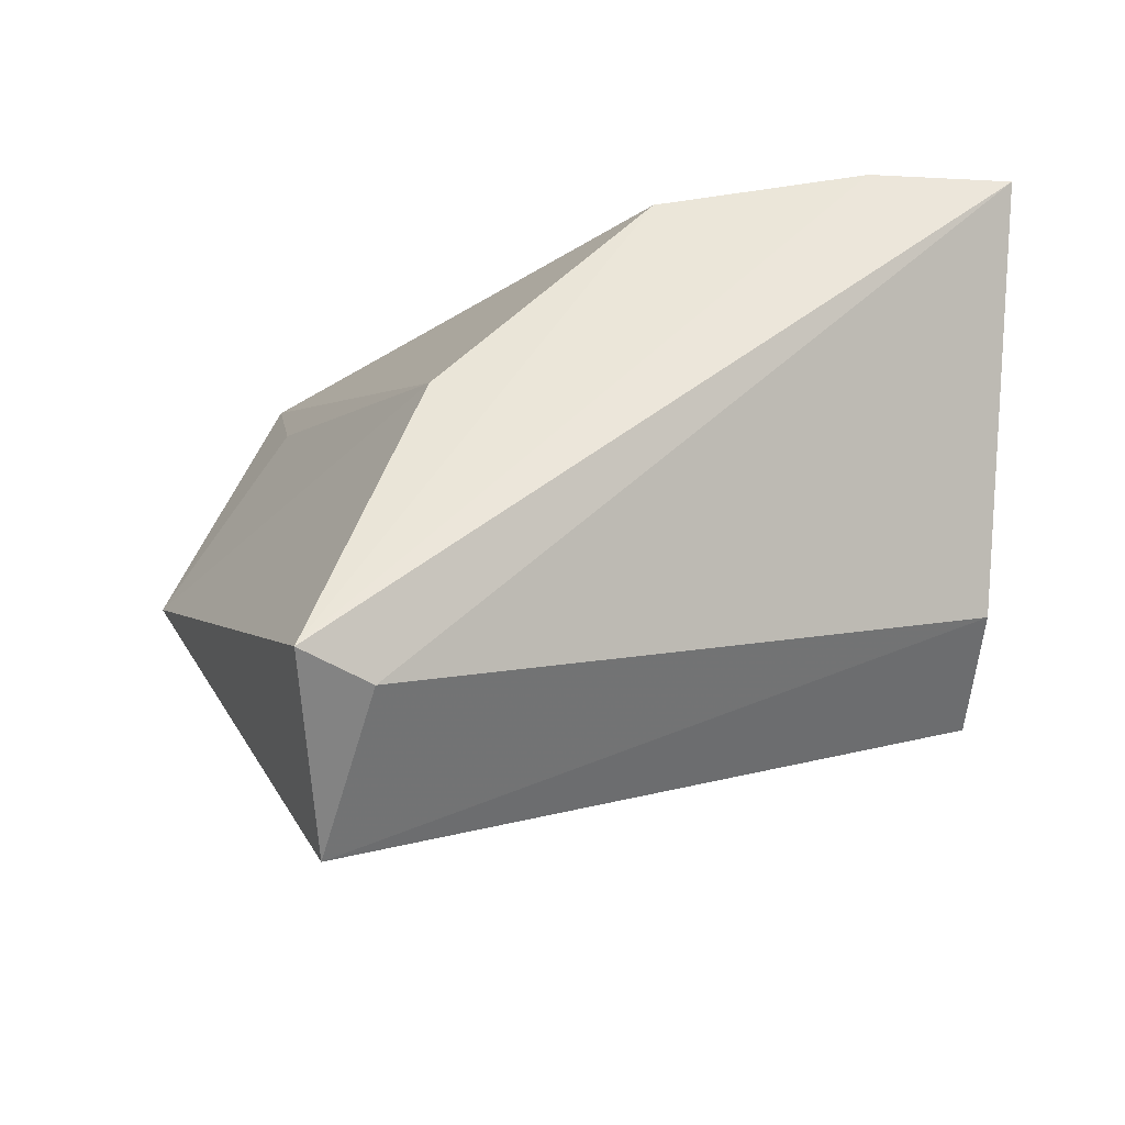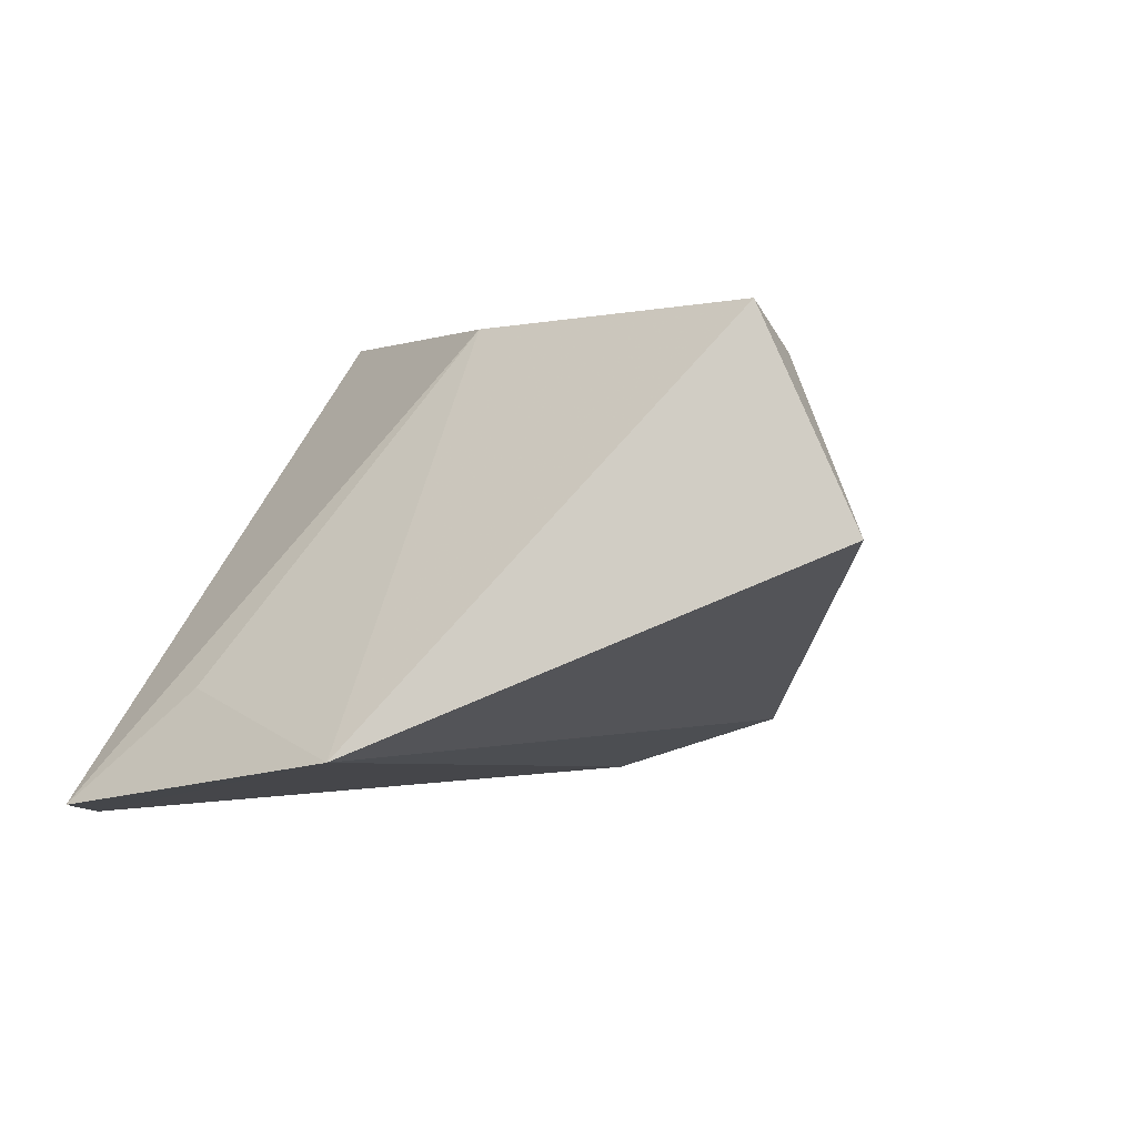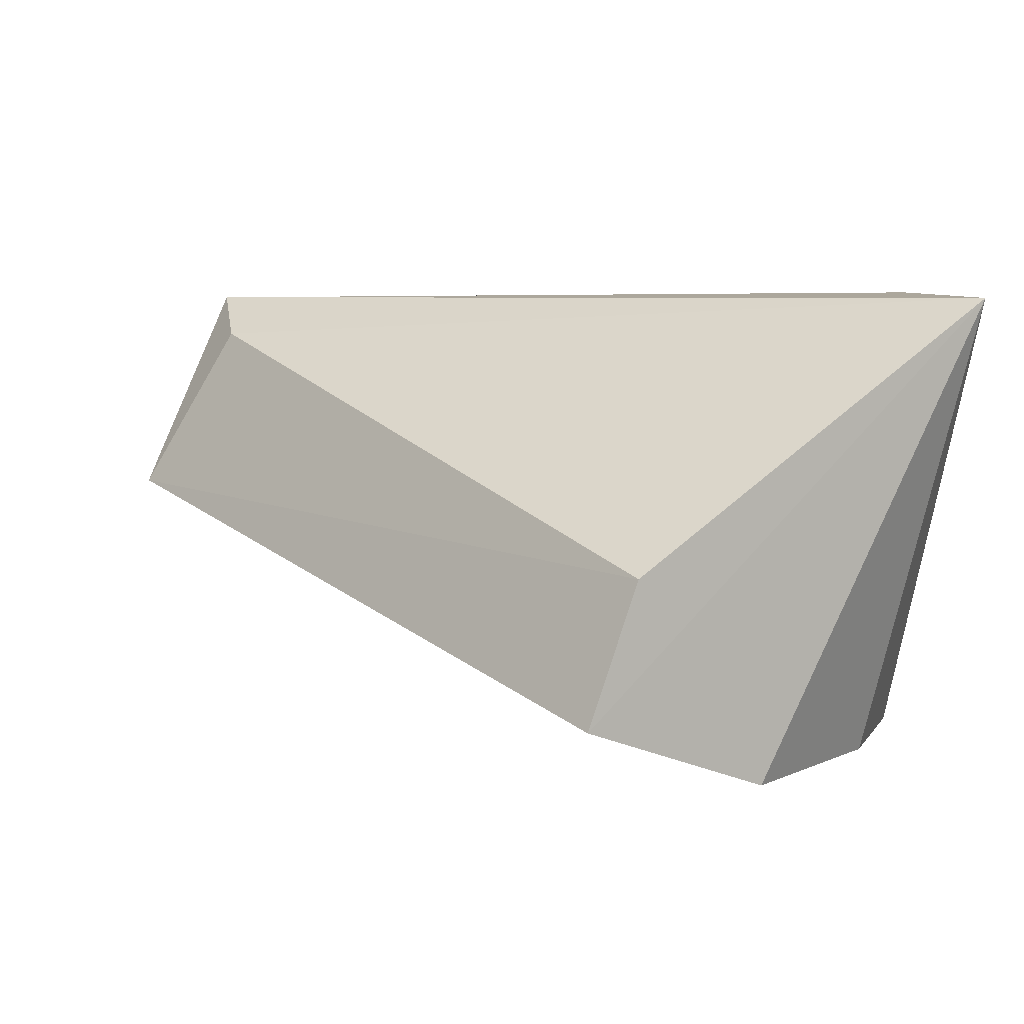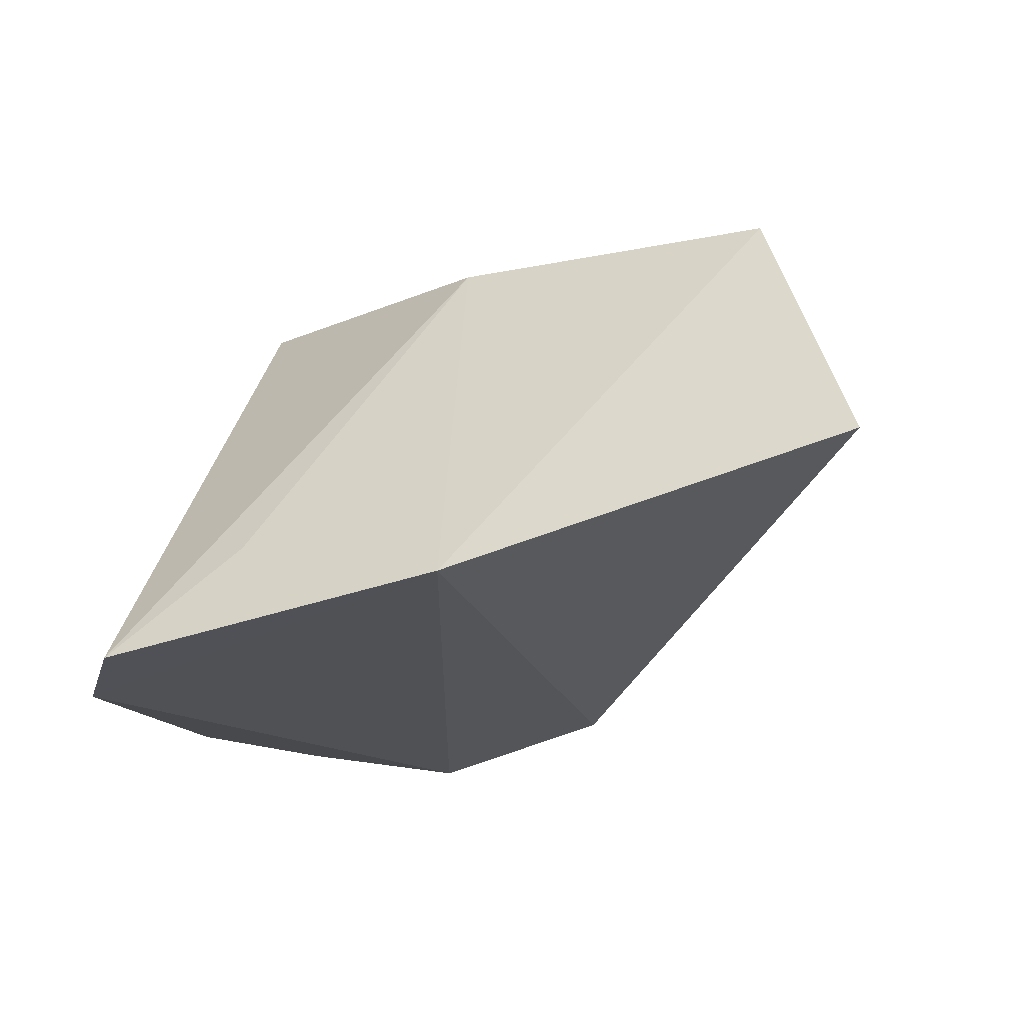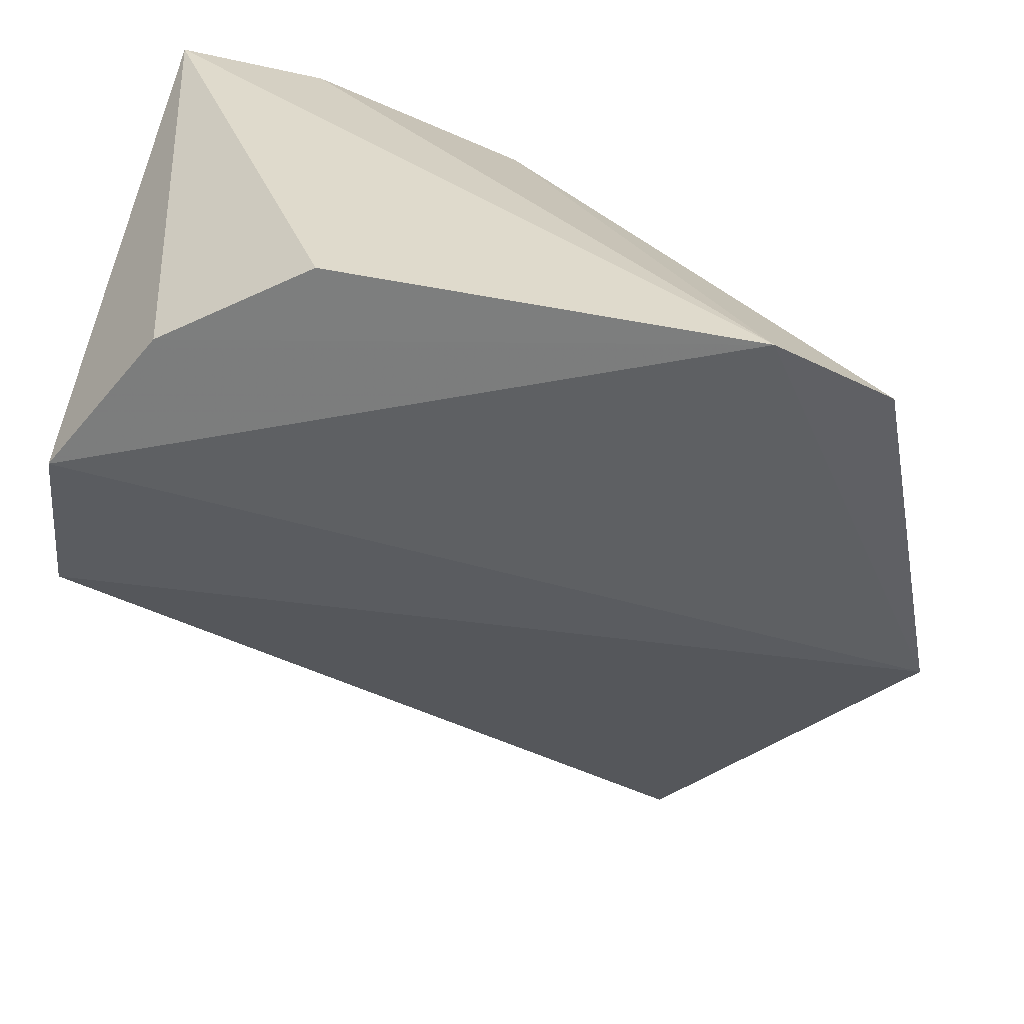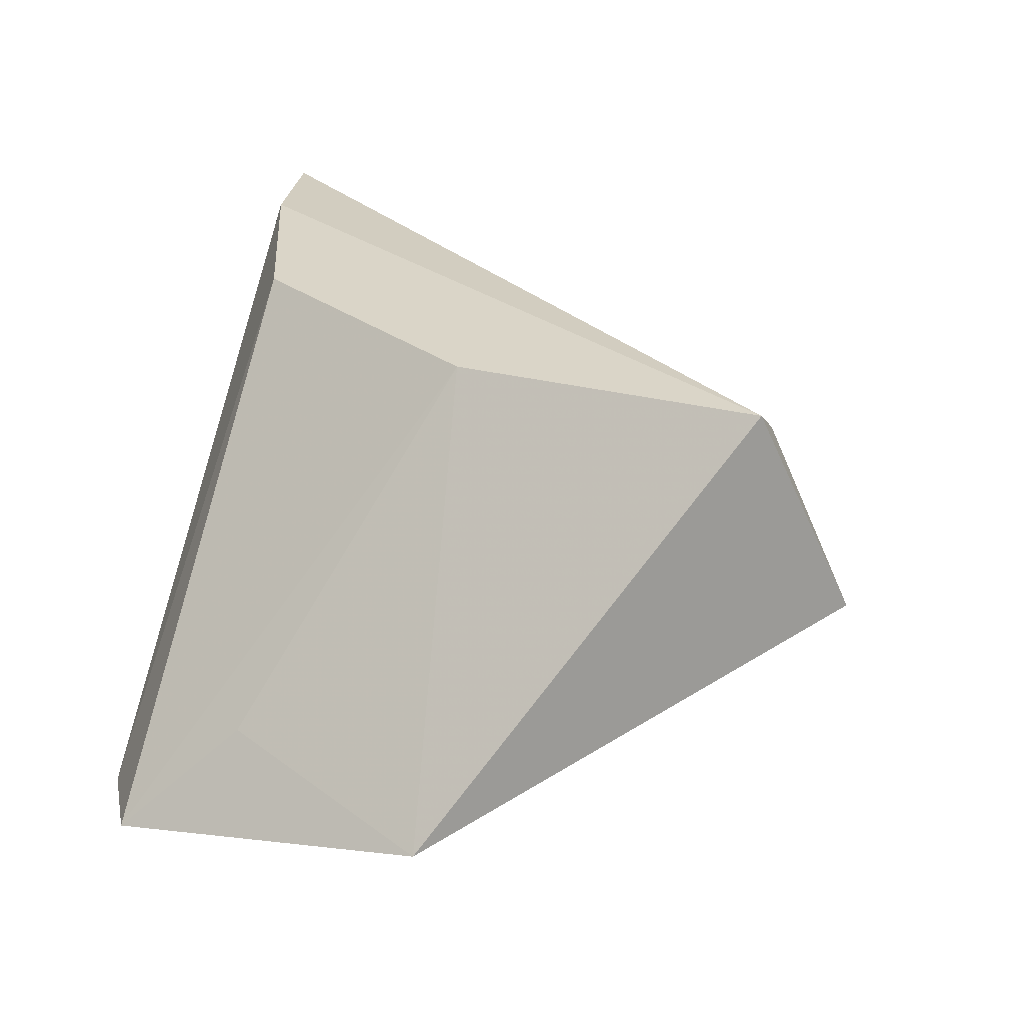
<metadata>
{"format":"obj","ext":"obj","renderer":"f3d","projection":"perspective","resolution":1024,"background":"white","views":[{"elev":54.1,"azim":-171.3,"up":"+Y"},{"elev":1.3,"azim":120.3,"up":"+Y"},{"elev":3.2,"azim":-102.3,"up":"+Y"},{"elev":-13.3,"azim":101.1,"up":"+Y"},{"elev":34.4,"azim":12.6,"up":"+Z"},{"elev":28.1,"azim":105.0,"up":"+Y"}]}
</metadata>
<code>
v 0.03187 0.0195 0.05413
v 0.03625 0.02036 0.05194
v 0.009137 0.03948 0.05348
v 0.02694 0.03089 0.02194
v 0.001898 0.02187 0.03751
v 0.02805 0.03979 0.02585
v 0.018 0.03922 0.05057
v 0.03834 0.02294 0.03776
v 0.008154 0.01977 0.05119
v 0.001735 0.02788 0.0395
v 0.02556 0.03931 0.03939
v 0.003372 0.01926 0.04514
v 0.01472 0.02002 0.05494
v 0.003013 0.039 0.05448
v 0.02512 0.03794 0.02581
v 0.03437 0.02506 0.0469
f 7 1 2
f 7 3 1
f 7 6 3
f 8 2 1
f 8 5 4
f 8 4 6
f 10 4 5
f 11 7 2
f 11 6 7
f 11 8 6
f 12 8 1
f 12 5 8
f 12 1 9
f 13 9 1
f 14 3 6
f 14 10 5
f 14 5 12
f 14 12 9
f 14 9 13
f 14 13 1
f 14 1 3
f 15 6 4
f 15 4 10
f 15 14 6
f 15 10 14
f 16 11 2
f 16 2 8
f 16 8 11

</code>
